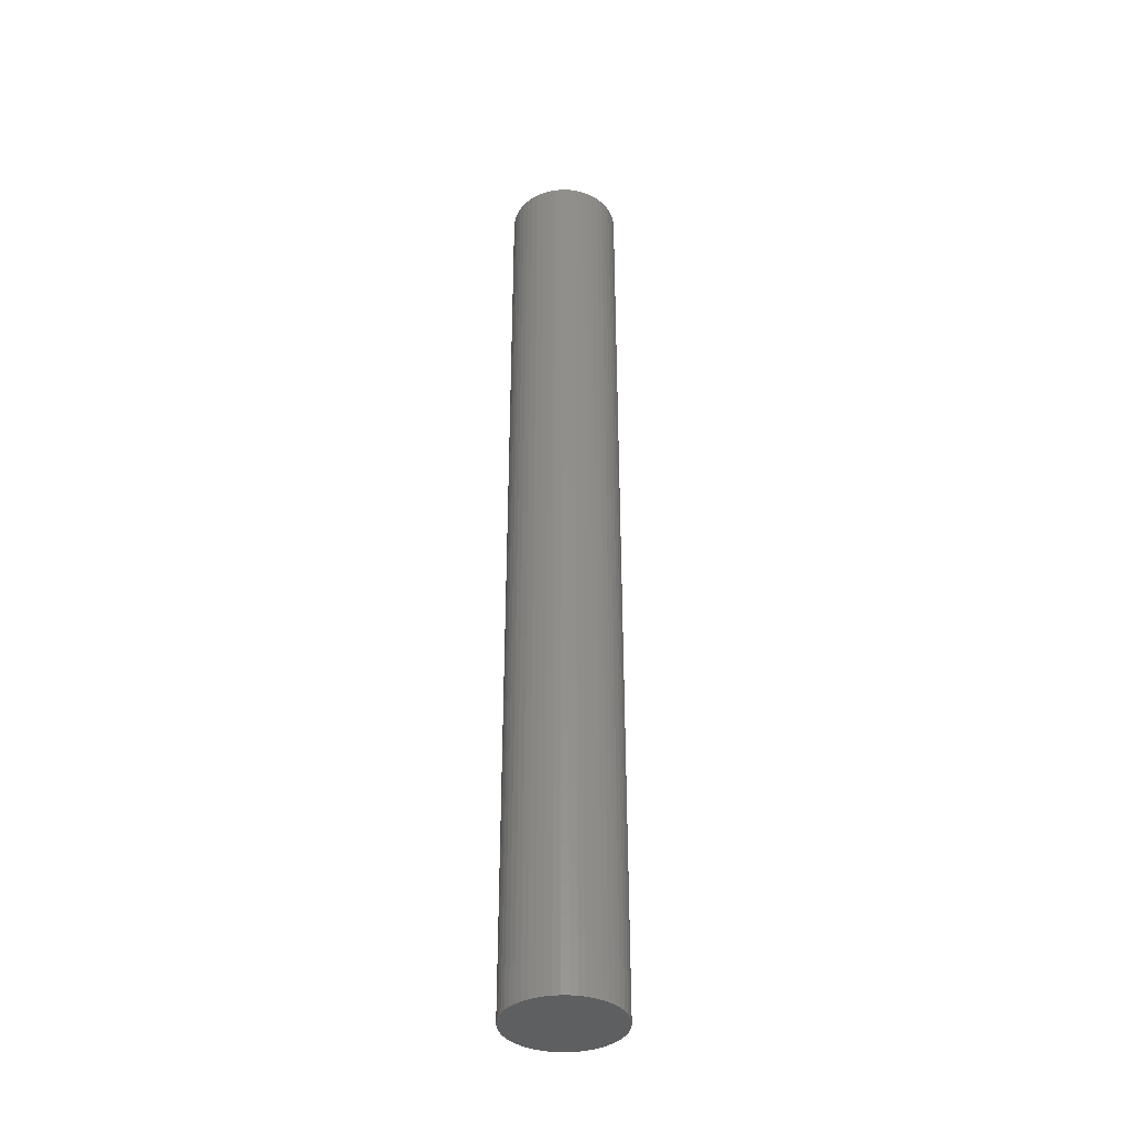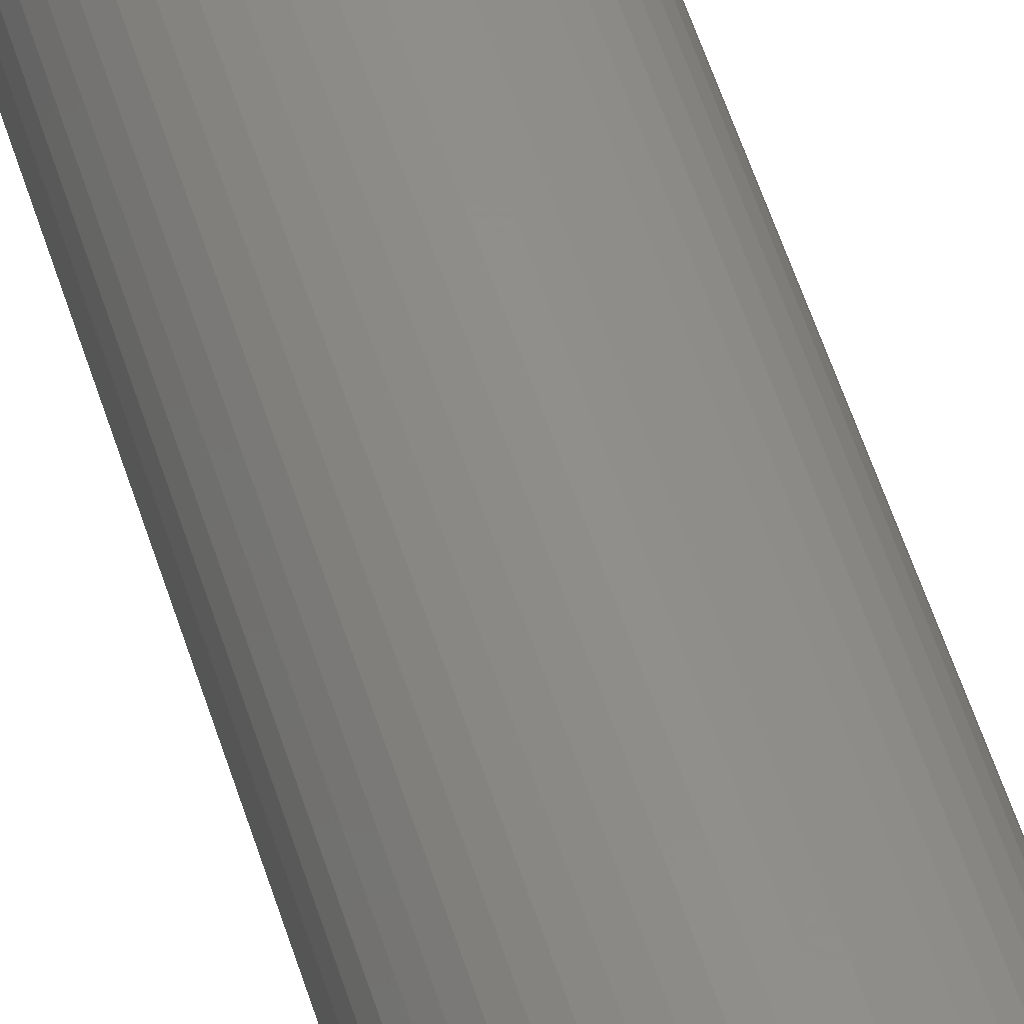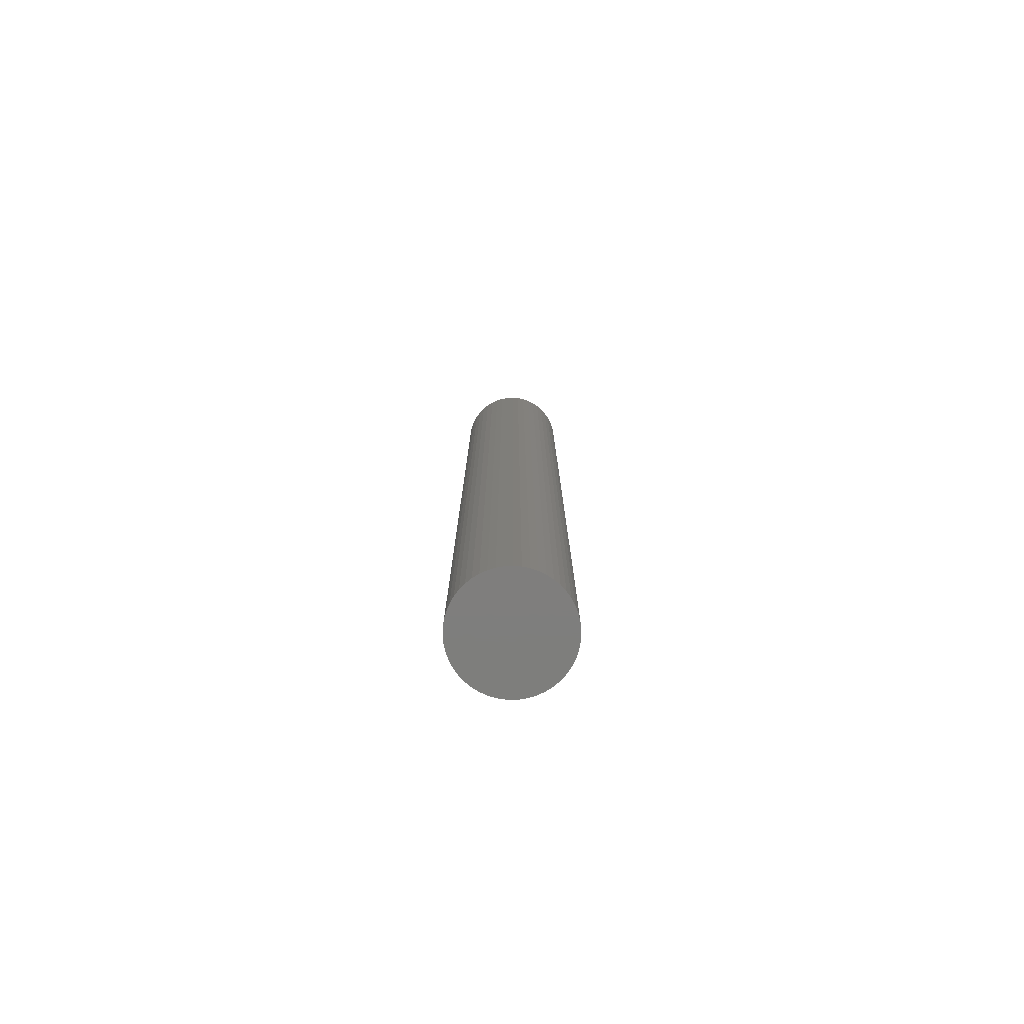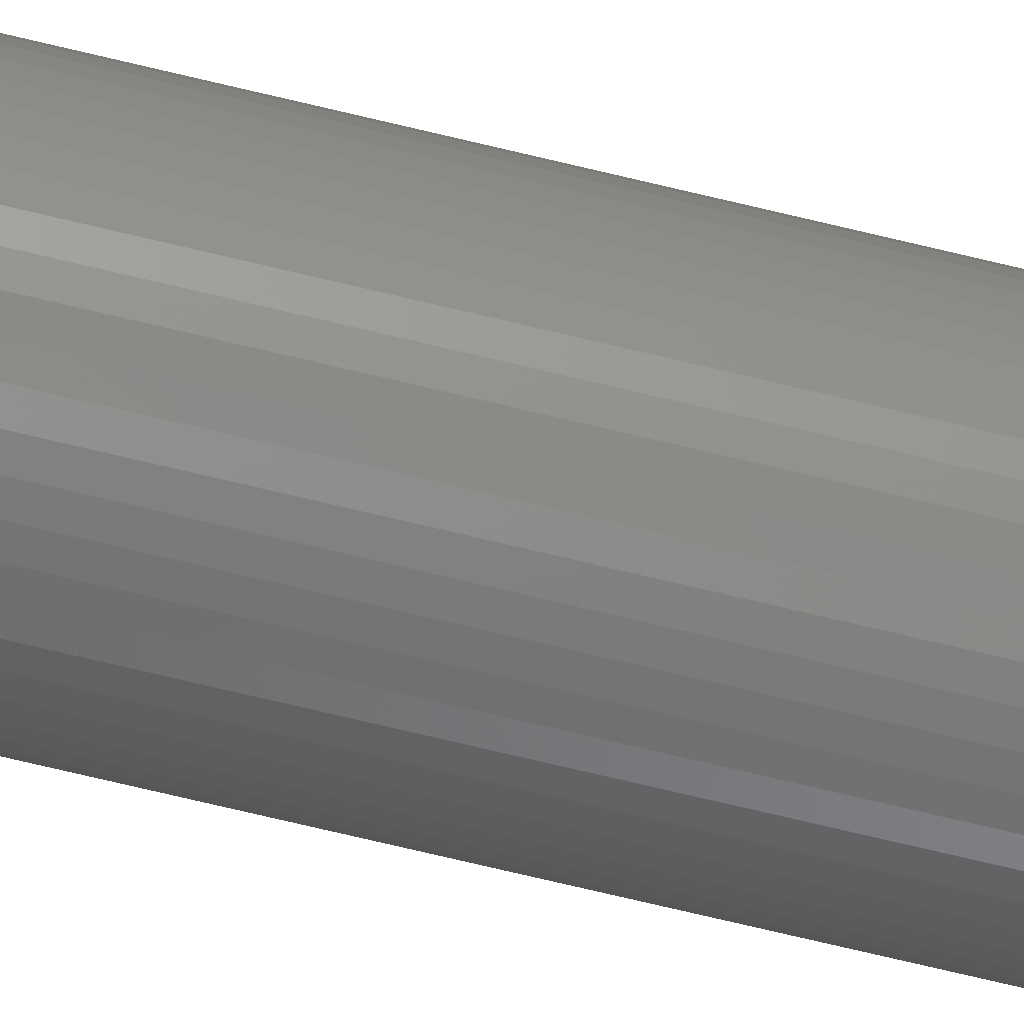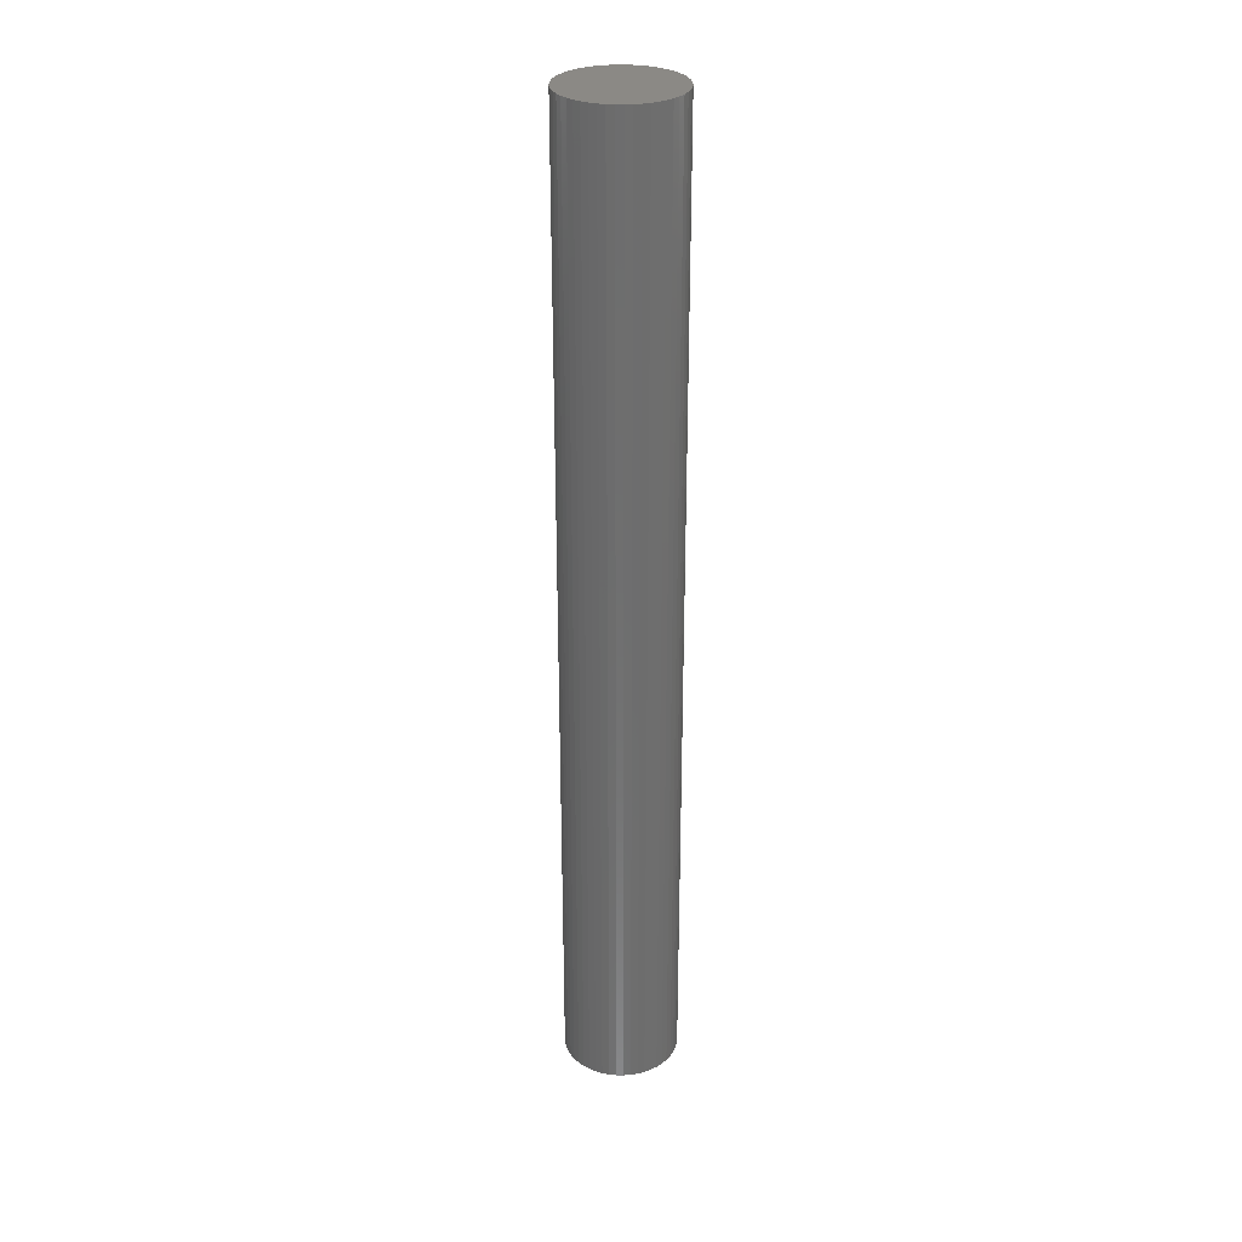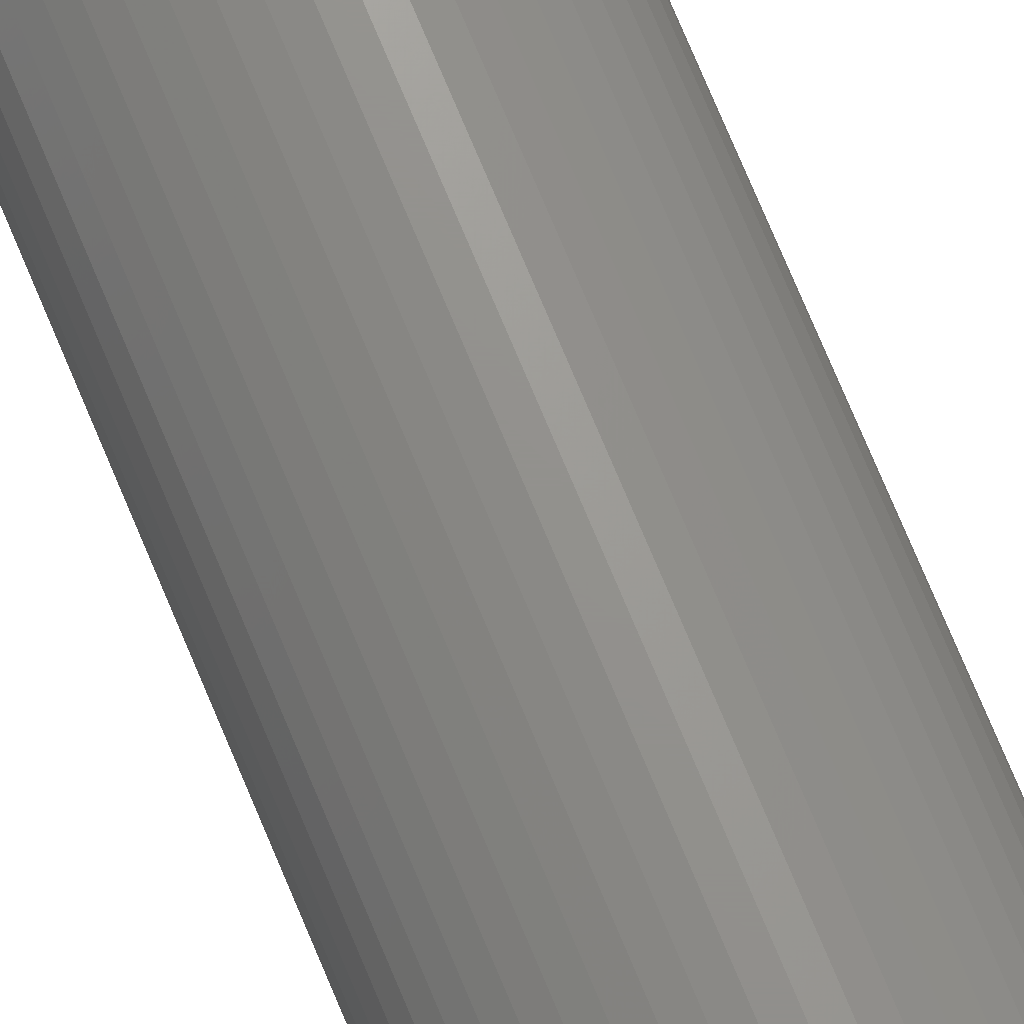
<metadata>
{"format":"stl","ext":"stl","renderer":"f3d","projection":"perspective","resolution":1024,"background":"white","views":[{"elev":-37.6,"azim":-73.0,"up":"+Z"},{"elev":47.6,"azim":164.4,"up":"+Y"},{"elev":-78.2,"azim":60.3,"up":"+Z"},{"elev":-73.6,"azim":76.6,"up":"+Y"},{"elev":29.8,"azim":-70.9,"up":"+Z"},{"elev":71.9,"azim":-22.4,"up":"+Y"}]}
</metadata>
<code>
# stl→obj: 100 verts, 196 faces
v 5.85 0 50
v 5.804 0.7332 -50
v 5.804 0.7332 50
v 5.85 0 -50
v 5.804 -0.7332 -50
v 5.666 -1.455 -50
v 5.666 1.455 -50
v 5.439 -2.154 -50
v 5.439 2.154 -50
v 5.126 -2.818 -50
v 5.126 2.818 -50
v 4.733 -3.439 -50
v 4.733 3.439 -50
v 4.264 -4.005 -50
v 4.264 4.005 -50
v 3.729 -4.508 -50
v 3.729 4.508 -50
v 3.135 -4.939 -50
v 3.135 4.939 -50
v 2.491 -5.293 -50
v 2.491 5.293 -50
v 1.808 -5.564 -50
v 1.808 5.564 -50
v 1.096 -5.746 -50
v 1.096 5.746 -50
v 0.3673 -5.838 -50
v 0.3673 5.838 -50
v -0.3673 -5.838 -50
v -0.3673 5.838 -50
v -1.096 -5.746 -50
v -1.096 5.746 -50
v -1.808 -5.564 -50
v -1.808 5.564 -50
v -2.491 -5.293 -50
v -2.491 5.293 -50
v -3.135 -4.939 -50
v -3.135 4.939 -50
v -3.729 -4.508 -50
v -3.729 4.508 -50
v -4.264 -4.005 -50
v -4.264 4.005 -50
v -4.733 -3.439 -50
v -4.733 3.439 -50
v -5.126 -2.818 -50
v -5.126 2.818 -50
v -5.439 -2.154 -50
v -5.439 2.154 -50
v -5.666 -1.455 -50
v -5.666 1.455 -50
v -5.804 -0.7332 -50
v -5.804 0.7332 -50
v -5.85 0 -50
v -5.439 2.154 50
v -5.666 1.455 50
v 5.126 2.818 50
v 4.733 3.439 50
v -2.491 5.293 50
v -1.808 5.564 50
v -5.126 2.818 50
v 5.666 -1.455 50
v 5.804 -0.7332 50
v 5.666 1.455 50
v 5.439 2.154 50
v 3.729 4.508 50
v 4.264 4.005 50
v -0.3673 5.838 50
v 0.3673 5.838 50
v 2.491 5.293 50
v 3.135 4.939 50
v -5.804 0.7332 50
v -4.264 4.005 50
v -4.733 3.439 50
v -3.729 -4.508 50
v -4.264 -4.005 50
v -5.439 -2.154 50
v -5.126 -2.818 50
v 1.096 -5.746 50
v 0.3673 -5.838 50
v 3.135 -4.939 50
v 2.491 -5.293 50
v 5.439 -2.154 50
v 5.126 -2.818 50
v 4.733 -3.439 50
v 4.264 -4.005 50
v 3.729 -4.508 50
v 1.808 5.564 50
v 1.808 -5.564 50
v 1.096 5.746 50
v -0.3673 -5.838 50
v -1.096 5.746 50
v -1.096 -5.746 50
v -1.808 -5.564 50
v -2.491 -5.293 50
v -3.135 4.939 50
v -3.135 -4.939 50
v -3.729 4.508 50
v -4.733 -3.439 50
v -5.666 -1.455 50
v -5.804 -0.7332 50
v -5.85 0 50
f 1 2 3
f 2 1 4
f 5 2 4
f 6 2 5
f 6 7 2
f 8 7 6
f 8 9 7
f 10 9 8
f 10 11 9
f 12 11 10
f 12 13 11
f 14 13 12
f 14 15 13
f 16 15 14
f 16 17 15
f 18 17 16
f 18 19 17
f 20 19 18
f 20 21 19
f 22 21 20
f 22 23 21
f 24 23 22
f 24 25 23
f 26 25 24
f 26 27 25
f 28 27 26
f 28 29 27
f 30 29 28
f 30 31 29
f 32 31 30
f 32 33 31
f 34 33 32
f 34 35 33
f 36 35 34
f 36 37 35
f 38 37 36
f 38 39 37
f 40 39 38
f 40 41 39
f 42 41 40
f 42 43 41
f 44 43 42
f 44 45 43
f 46 45 44
f 46 47 45
f 48 47 46
f 48 49 47
f 50 49 48
f 50 51 49
f 51 50 52
f 49 53 47
f 53 49 54
f 55 13 56
f 13 55 11
f 33 57 58
f 57 33 35
f 47 59 45
f 59 47 53
f 60 5 61
f 5 60 6
f 3 7 62
f 7 3 2
f 63 11 55
f 11 63 9
f 15 64 65
f 64 15 17
f 27 66 67
f 66 27 29
f 19 68 69
f 68 19 21
f 51 54 49
f 54 51 70
f 43 71 41
f 71 43 72
f 40 73 74
f 73 40 38
f 44 75 46
f 75 44 76
f 26 77 78
f 77 26 24
f 20 79 80
f 79 20 18
f 56 15 65
f 15 56 13
f 3 61 1
f 62 61 3
f 62 60 61
f 63 60 62
f 63 81 60
f 55 81 63
f 55 82 81
f 56 82 55
f 56 83 82
f 65 83 56
f 65 84 83
f 64 84 65
f 64 85 84
f 69 85 64
f 69 79 85
f 68 79 69
f 68 80 79
f 86 80 68
f 86 87 80
f 88 87 86
f 88 77 87
f 67 77 88
f 67 78 77
f 66 78 67
f 66 89 78
f 90 89 66
f 90 91 89
f 58 91 90
f 58 92 91
f 57 92 58
f 57 93 92
f 94 93 57
f 94 95 93
f 96 95 94
f 96 73 95
f 71 73 96
f 71 74 73
f 72 74 71
f 72 97 74
f 59 97 72
f 59 76 97
f 53 76 59
f 53 75 76
f 54 75 53
f 54 98 75
f 70 98 54
f 70 99 98
f 99 70 100
f 23 88 86
f 88 23 25
f 25 67 88
f 67 25 27
f 21 86 68
f 86 21 23
f 52 70 51
f 70 52 100
f 29 90 66
f 90 29 31
f 35 94 57
f 94 35 37
f 39 71 96
f 71 39 41
f 61 4 1
f 4 61 5
f 81 6 60
f 6 81 8
f 84 12 83
f 12 84 14
f 46 98 48
f 98 46 75
f 48 99 50
f 99 48 98
f 40 97 42
f 97 40 74
f 28 78 89
f 78 28 26
f 18 85 79
f 85 18 16
f 62 9 63
f 9 62 7
f 17 69 64
f 69 17 19
f 45 72 43
f 72 45 59
f 31 58 90
f 58 31 33
f 37 96 94
f 96 37 39
f 83 10 82
f 10 83 12
f 50 100 52
f 100 50 99
f 42 76 44
f 76 42 97
f 24 87 77
f 87 24 22
f 22 80 87
f 80 22 20
f 16 84 85
f 84 16 14
f 82 8 81
f 8 82 10
f 30 89 91
f 89 30 28
f 36 93 95
f 93 36 34
f 34 92 93
f 92 34 32
f 38 95 73
f 95 38 36
f 32 91 92
f 91 32 30

</code>
